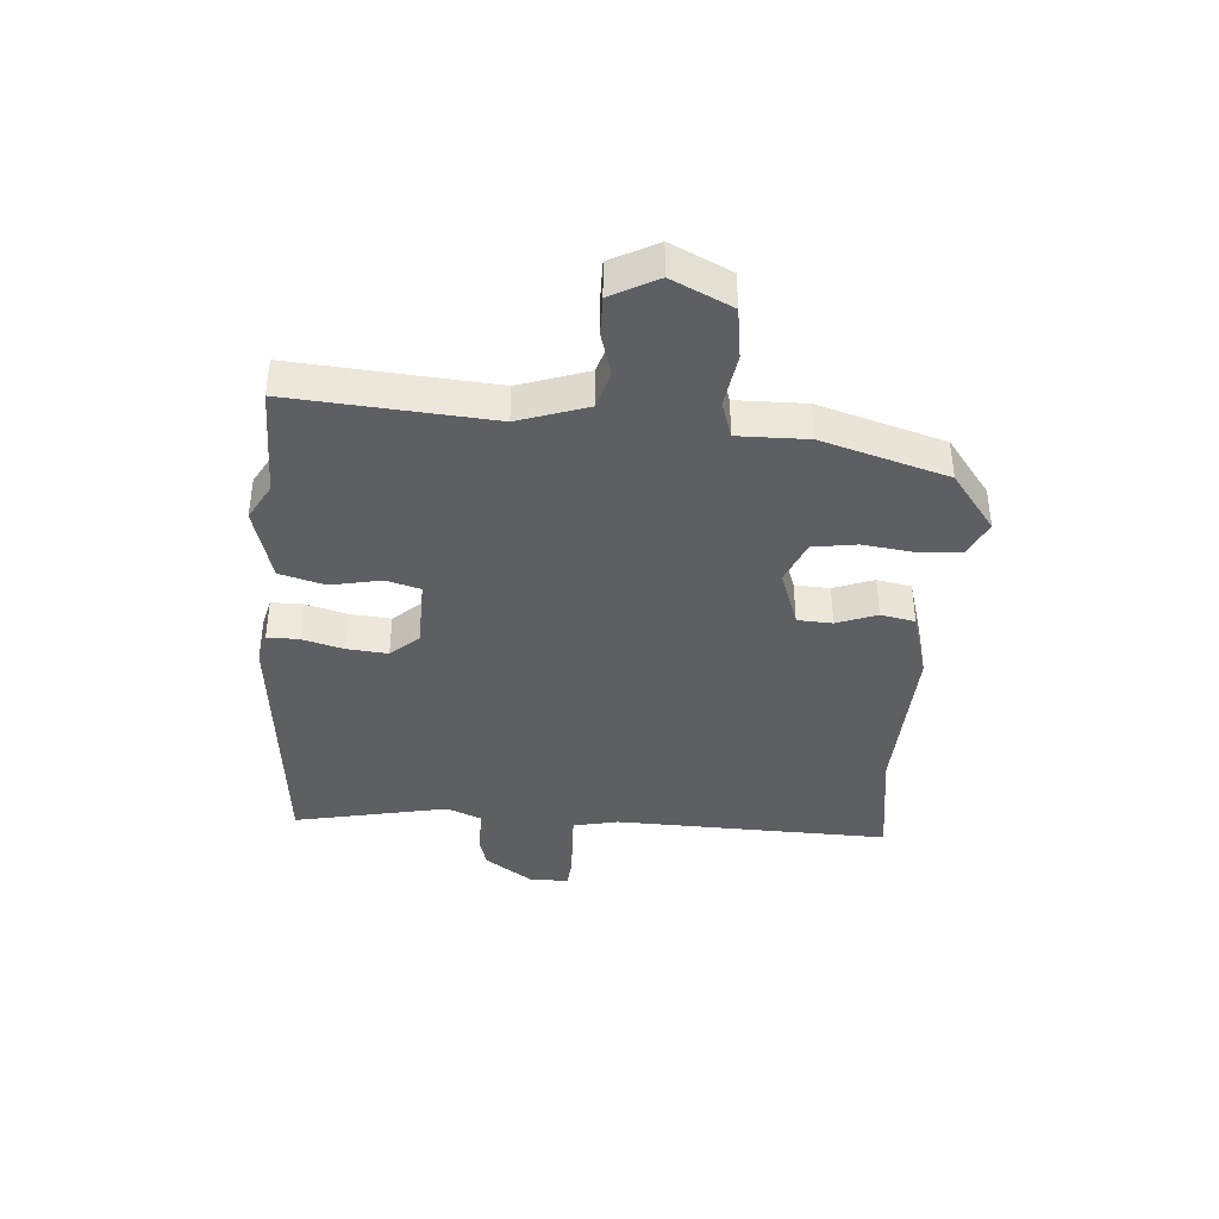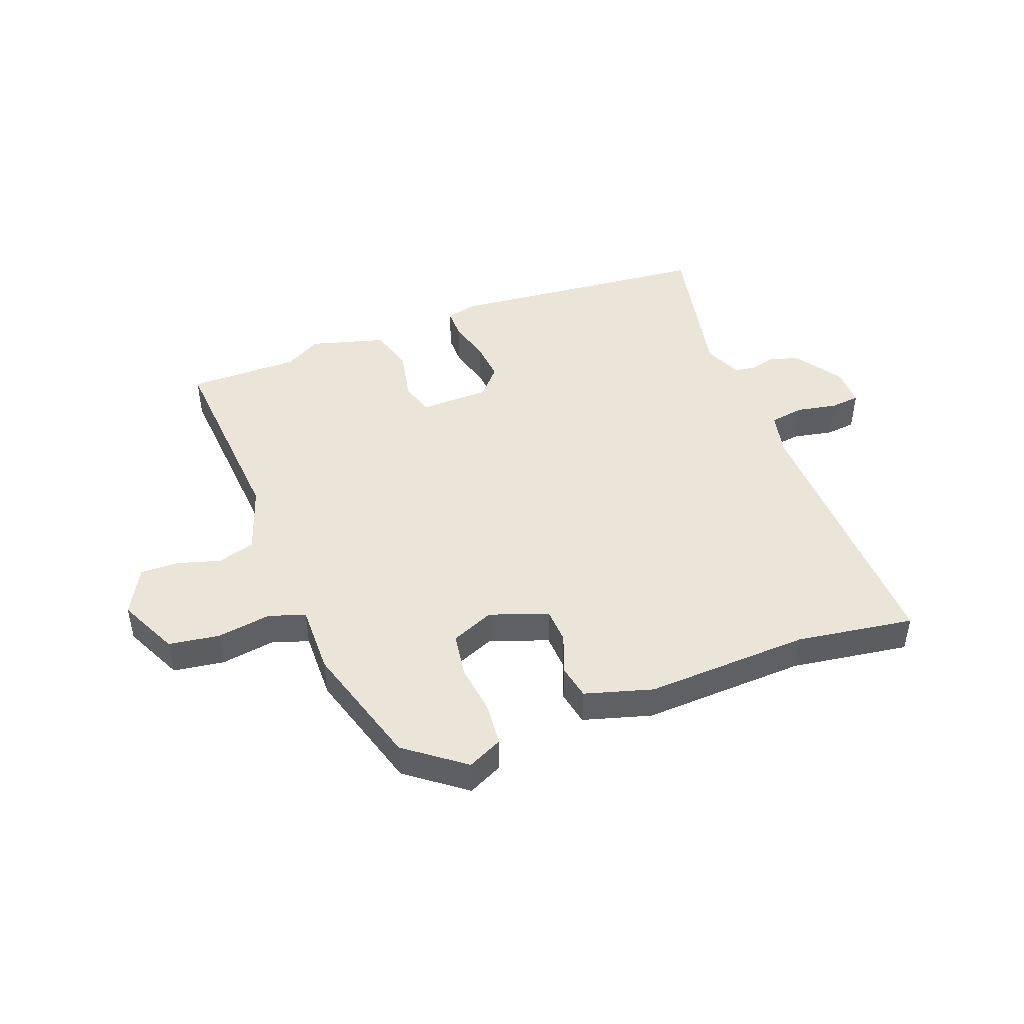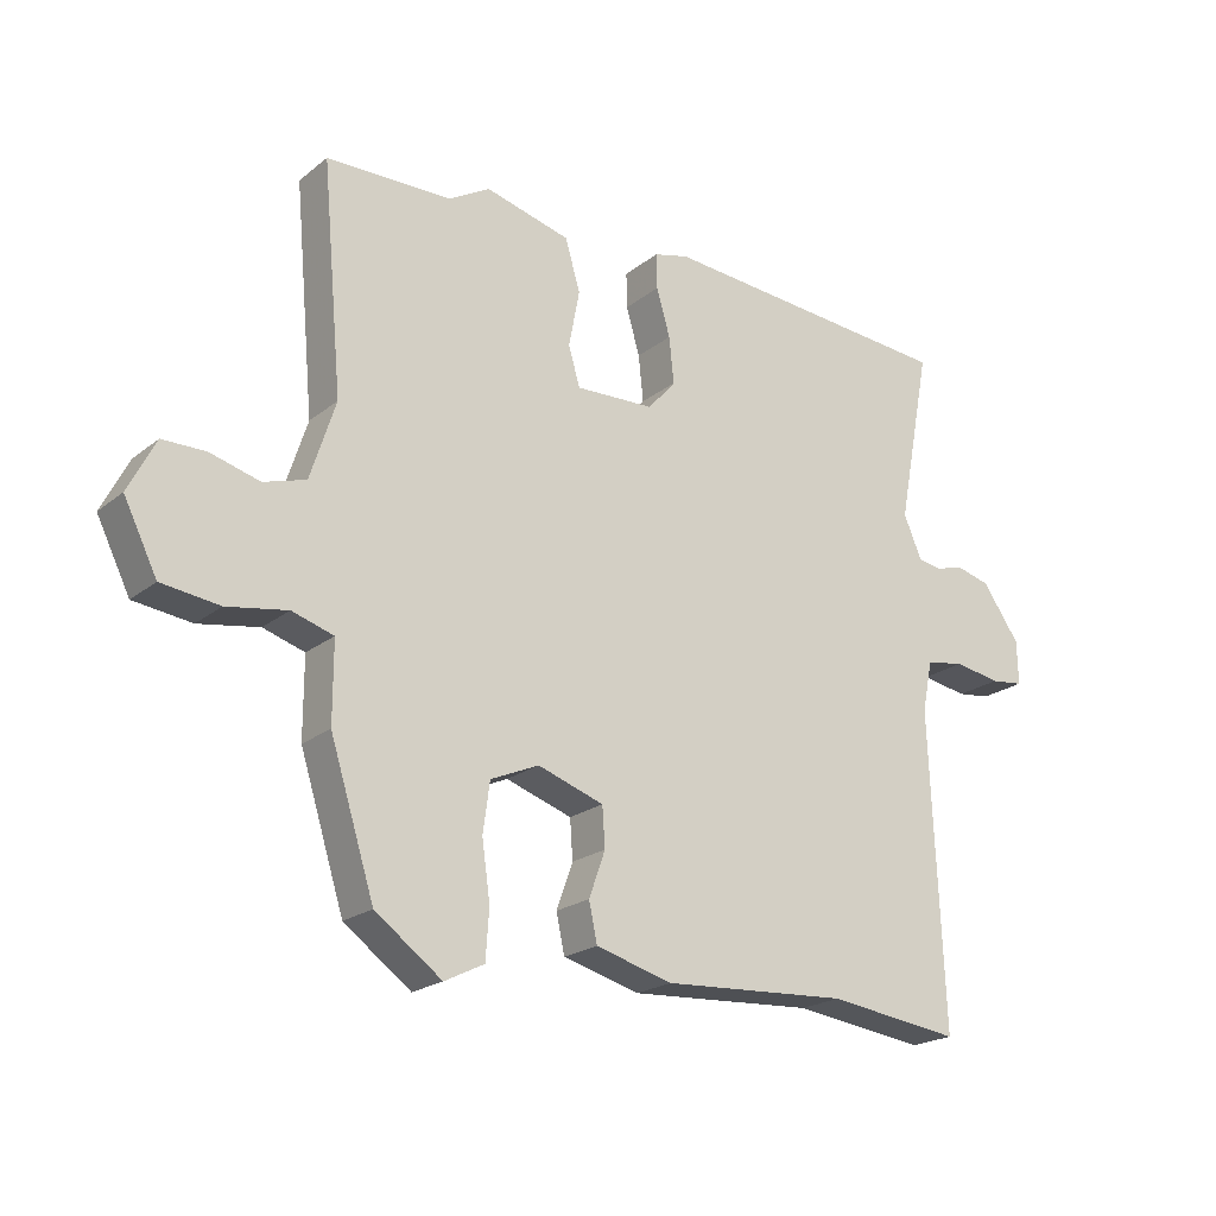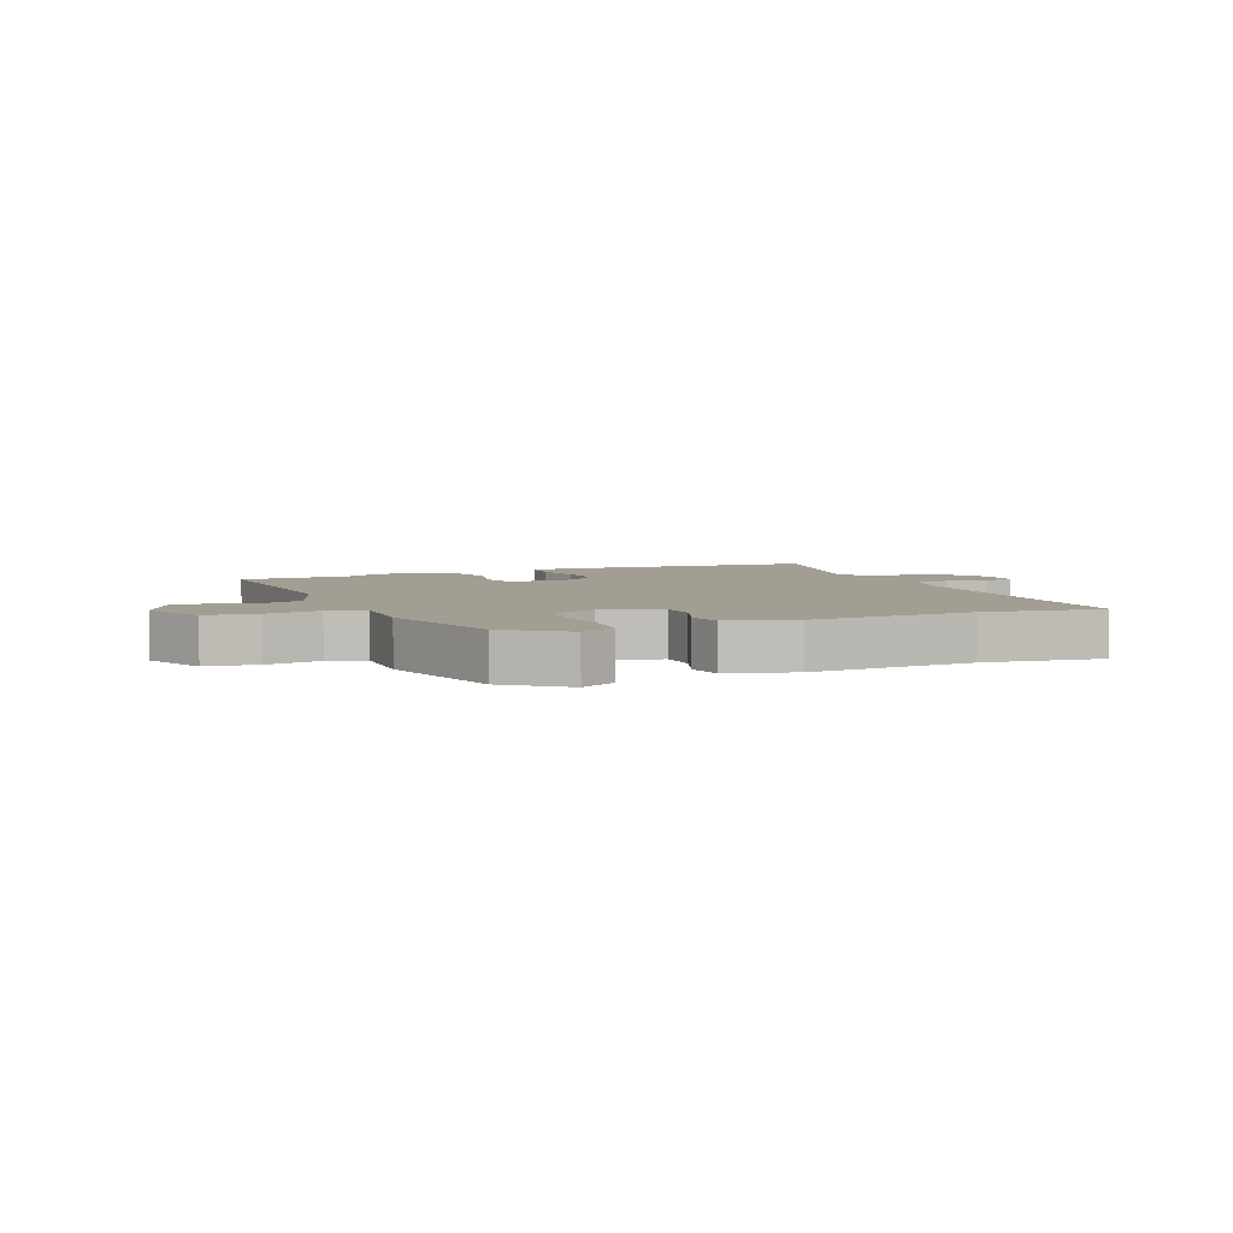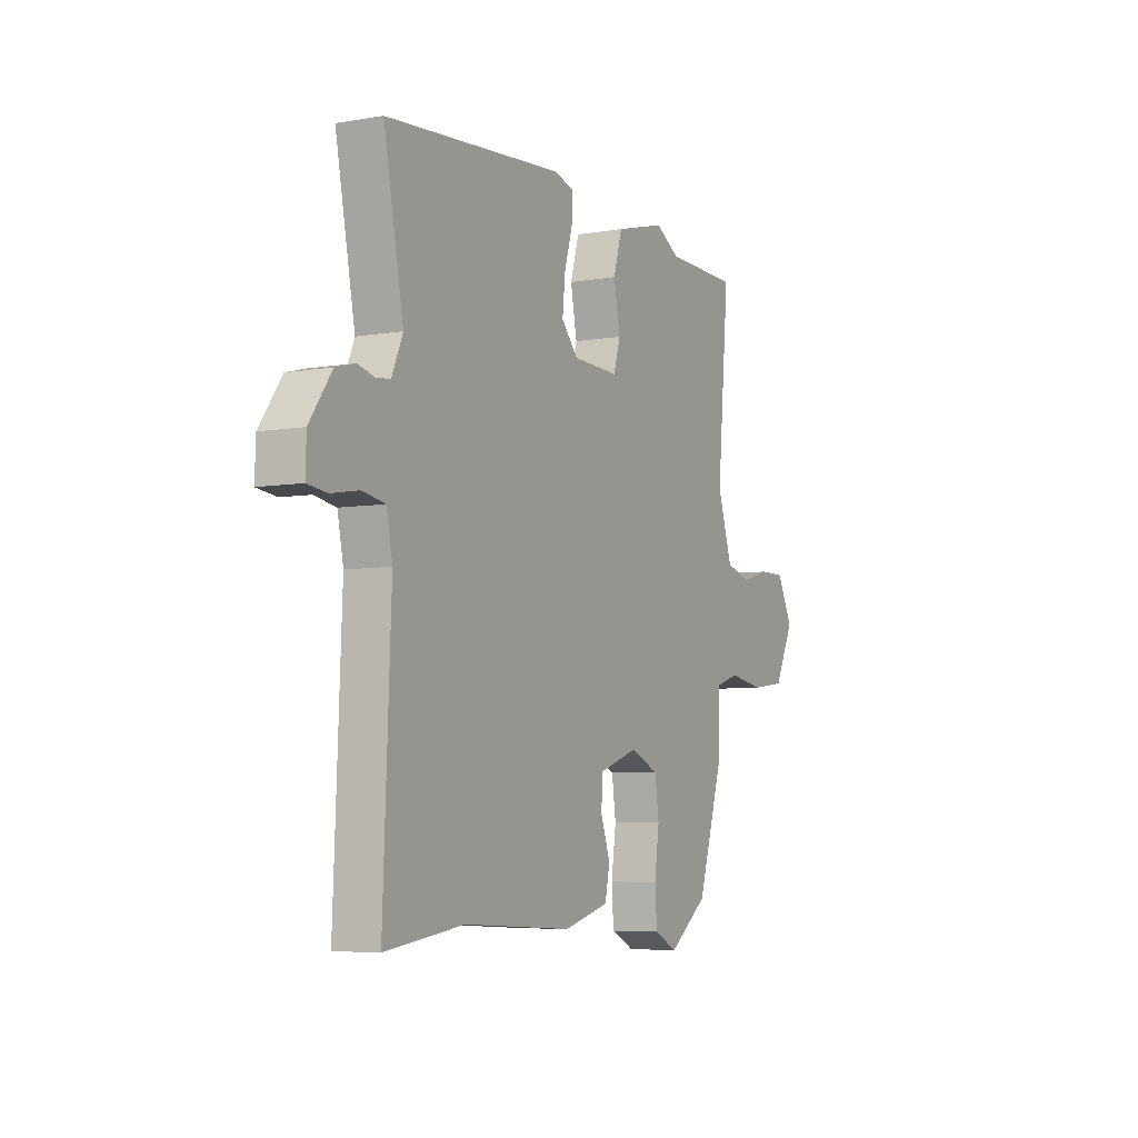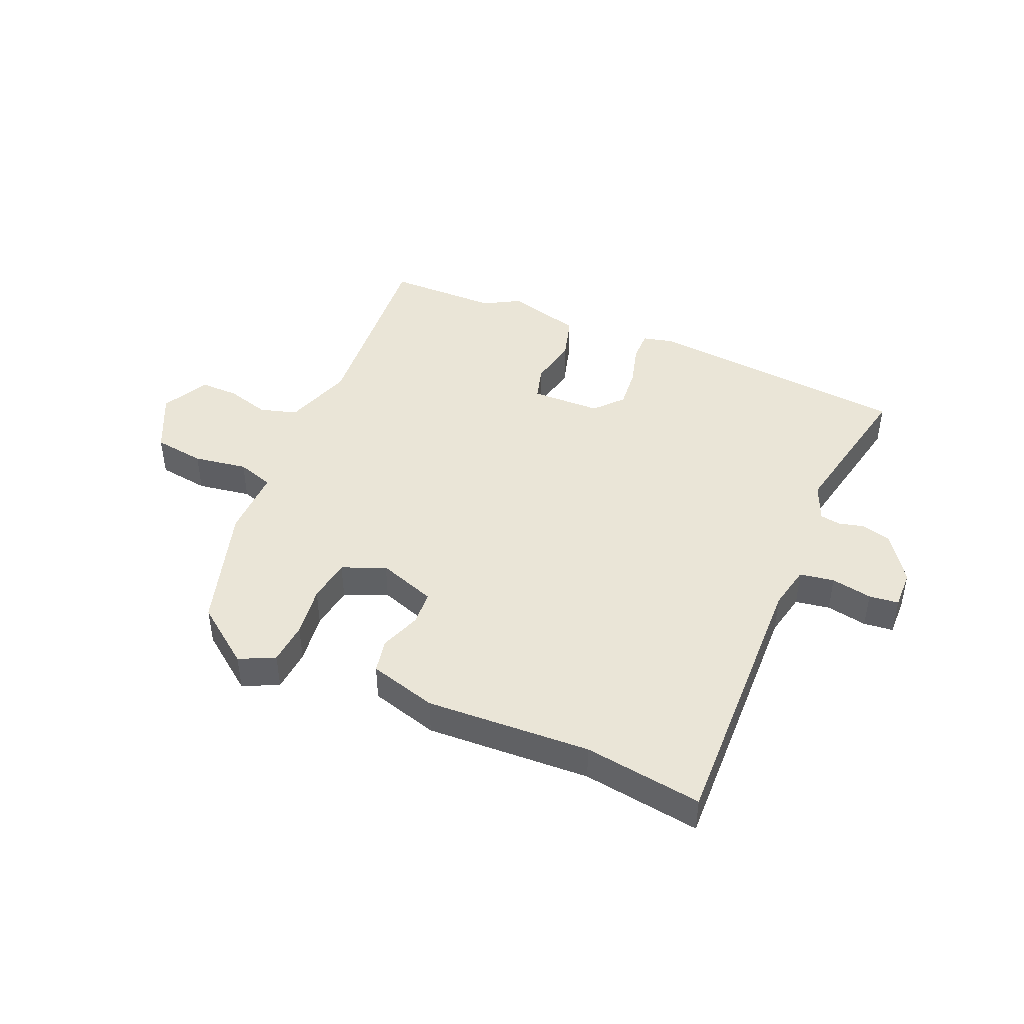
<metadata>
{"format":"obj","ext":"obj","renderer":"f3d","projection":"perspective","resolution":1024,"background":"white","views":[{"elev":-39.8,"azim":86.5,"up":"+Y"},{"elev":45.9,"azim":160.2,"up":"+Y"},{"elev":-21.0,"azim":144.1,"up":"+Z"},{"elev":5.2,"azim":158.2,"up":"+Y"},{"elev":-5.9,"azim":-62.2,"up":"+Z"},{"elev":44.4,"azim":-156.2,"up":"+Y"}]}
</metadata>
<code>
v -0.305 0.07 -0.474
v -0.501 0.07 -0.5
v -0.482 0.07 -0.042
v -0.497 0.07 0.032
v -0.554 0.07 0.042
v -0.622 0.07 0.03
v -0.671 0.07 0.036
v -0.669 0.07 0.101
v -0.614 0.07 0.179
v -0.565 0.07 0.192
v -0.523 0.07 0.181
v -0.488 0.07 0.186
v -0.461 0.07 0.249
v -0.51 0.07 0.506
v -0.069 0.07 0.542
v -0.018 0.07 0.529
v -0.019 0.07 0.477
v -0.039 0.07 0.408
v -0.046 0.07 0.34
v -0.005 0.07 0.293
v 0.111 0.07 0.289
v 0.128 0.07 0.346
v 0.112 0.07 0.43
v 0.134 0.07 0.505
v 0.259 0.07 0.538
v 0.319 0.07 0.503
v 0.504 0.07 0.5
v 0.474 0.07 0.168
v 0.511 0.07 0.053
v 0.573 0.07 0.034
v 0.645 0.07 0.054
v 0.709 0.07 0.054
v 0.749 0.07 -0.024
v 0.7 0.07 -0.123
v 0.615 0.07 -0.134
v 0.526 0.07 -0.119
v 0.465 0.07 -0.138
v 0.465 0.07 -0.254
v 0.4 0.07 -0.461
v 0.302 0.07 -0.533
v 0.244 0.07 -0.504
v 0.239 0.07 -0.433
v 0.251 0.07 -0.348
v 0.241 0.07 -0.275
v 0.17 0.07 -0.244
v 0.073 0.07 -0.277
v 0.069 0.07 -0.335
v 0.093 0.07 -0.402
v 0.081 0.07 -0.459
v -0.032 0.07 -0.49
v -0.305 0 -0.474
v -0.501 0 -0.5
v -0.482 0 -0.042
v -0.497 0 0.032
v -0.554 0 0.042
v -0.622 0 0.03
v -0.671 0 0.036
v -0.669 0 0.101
v -0.614 0 0.179
v -0.565 0 0.192
v -0.523 0 0.181
v -0.488 0 0.186
v -0.461 0 0.249
v -0.51 0 0.506
v -0.069 0 0.542
v -0.018 0 0.529
v -0.019 0 0.477
v -0.039 0 0.408
v -0.046 0 0.34
v -0.005 0 0.293
v 0.111 0 0.289
v 0.128 0 0.346
v 0.112 0 0.43
v 0.134 0 0.505
v 0.259 0 0.538
v 0.319 0 0.503
v 0.504 0 0.5
v 0.474 0 0.168
v 0.511 0 0.053
v 0.573 0 0.034
v 0.645 0 0.054
v 0.709 0 0.054
v 0.749 0 -0.024
v 0.7 0 -0.123
v 0.615 0 -0.134
v 0.526 0 -0.119
v 0.465 0 -0.138
v 0.465 0 -0.254
v 0.4 0 -0.461
v 0.302 0 -0.533
v 0.244 0 -0.504
v 0.239 0 -0.433
v 0.251 0 -0.348
v 0.241 0 -0.275
v 0.17 0 -0.244
v 0.073 0 -0.277
v 0.069 0 -0.335
v 0.093 0 -0.402
v 0.081 0 -0.459
v -0.032 0 -0.49
f 47 48 49 50
f 46 47 50 1
f 40 41 42 43
f 40 43 44
f 37 38 39 40
f 37 40 44
f 33 34 35 36
f 33 36 37
f 30 31 32 33
f 29 30 33 37
f 28 29 37 44
f 26 27 28 44
f 22 23 24 25
f 21 22 25 26
f 15 16 17 18
f 13 14 15 18
f 12 13 18 19
f 8 9 10 11
f 8 11 12
f 5 6 7 8
f 4 5 8 12
f 3 4 12 19
f 46 1 2 3
f 45 46 3 19
f 21 26 44 45
f 20 21 45
f 19 20 45
f 100 99 98 97
f 51 100 97 96
f 93 92 91 90
f 94 93 90
f 90 89 88 87
f 94 90 87
f 86 85 84 83
f 87 86 83
f 83 82 81 80
f 87 83 80 79
f 94 87 79 78
f 94 78 77 76
f 75 74 73 72
f 76 75 72 71
f 68 67 66 65
f 68 65 64 63
f 69 68 63 62
f 61 60 59 58
f 62 61 58
f 58 57 56 55
f 62 58 55 54
f 69 62 54 53
f 53 52 51 96
f 69 53 96 95
f 95 94 76 71
f 95 71 70
f 95 70 69
f 1 51 52 2
f 2 52 53 3
f 3 53 54 4
f 4 54 55 5
f 5 55 56 6
f 6 56 57 7
f 7 57 58 8
f 8 58 59 9
f 9 59 60 10
f 10 60 61 11
f 11 61 62 12
f 12 62 63 13
f 13 63 64 14
f 14 64 65 15
f 15 65 66 16
f 16 66 67 17
f 17 67 68 18
f 18 68 69 19
f 19 69 70 20
f 20 70 71 21
f 21 71 72 22
f 22 72 73 23
f 23 73 74 24
f 24 74 75 25
f 25 75 76 26
f 26 76 77 27
f 27 77 78 28
f 28 78 79 29
f 29 79 80 30
f 30 80 81 31
f 31 81 82 32
f 32 82 83 33
f 33 83 84 34
f 34 84 85 35
f 35 85 86 36
f 36 86 87 37
f 37 87 88 38
f 38 88 89 39
f 39 89 90 40
f 40 90 91 41
f 41 91 92 42
f 42 92 93 43
f 43 93 94 44
f 44 94 95 45
f 45 95 96 46
f 46 96 97 47
f 47 97 98 48
f 48 98 99 49
f 49 99 100 50
f 50 100 51 1

</code>
